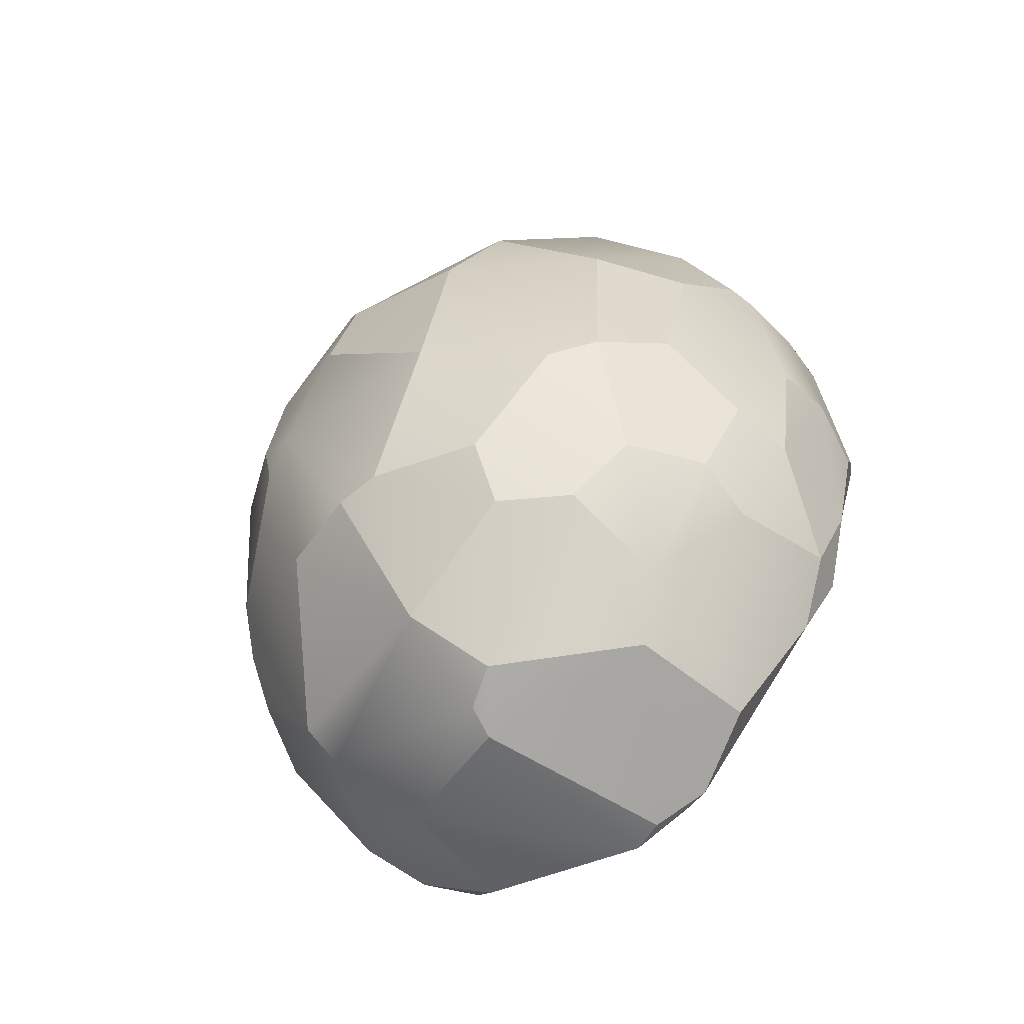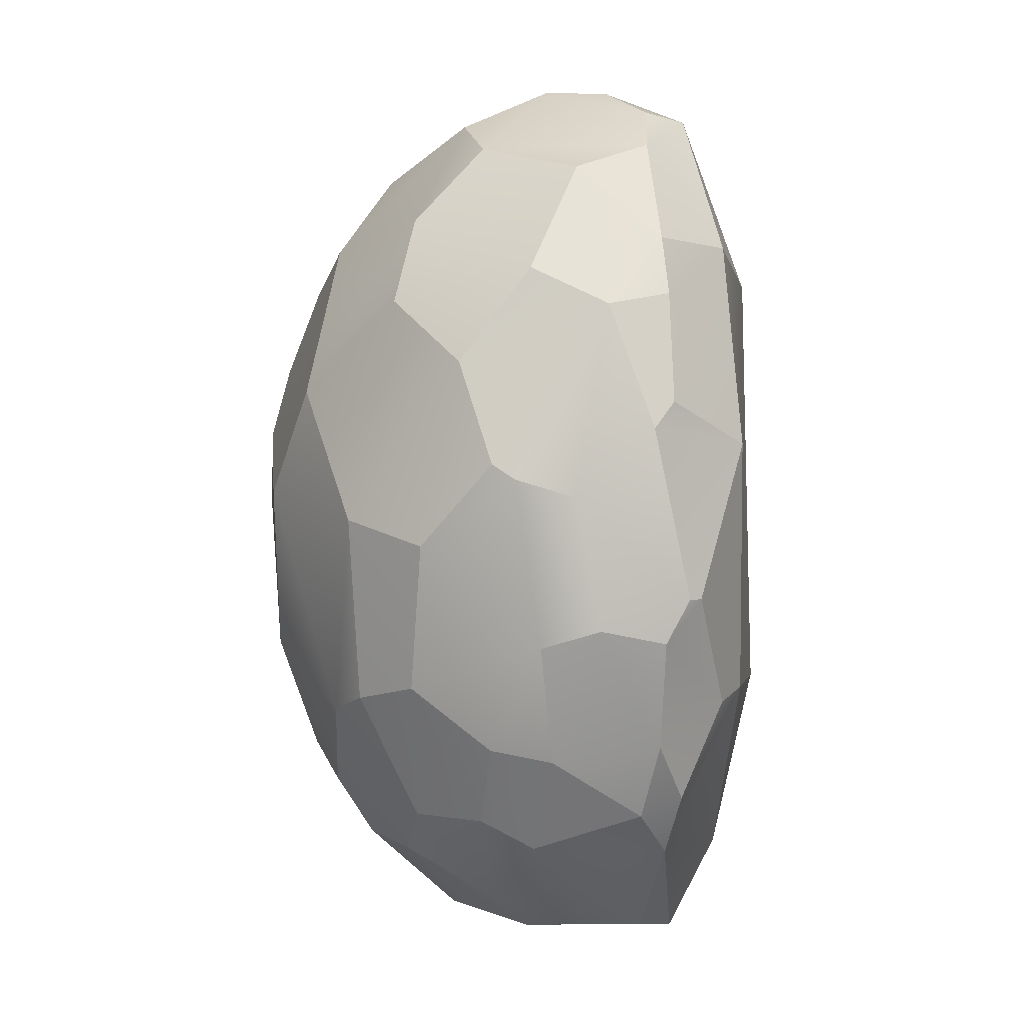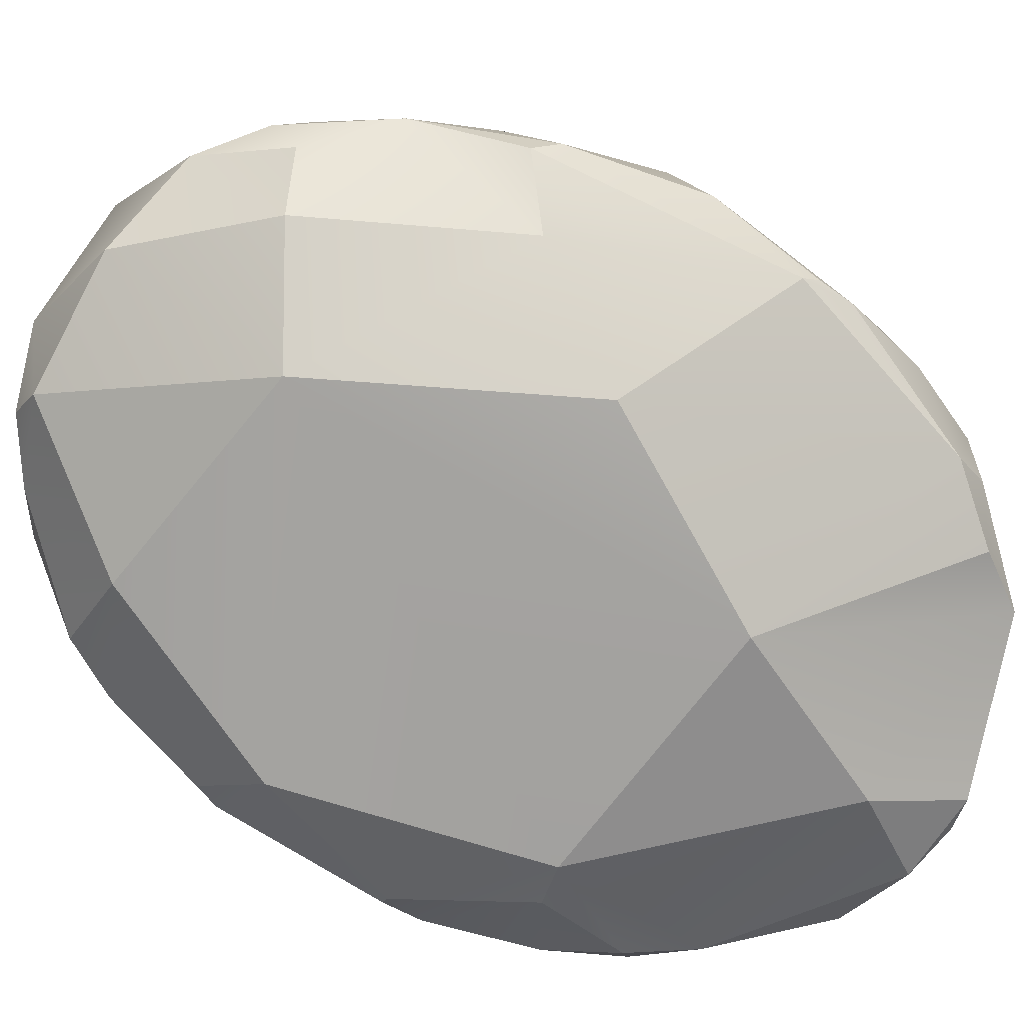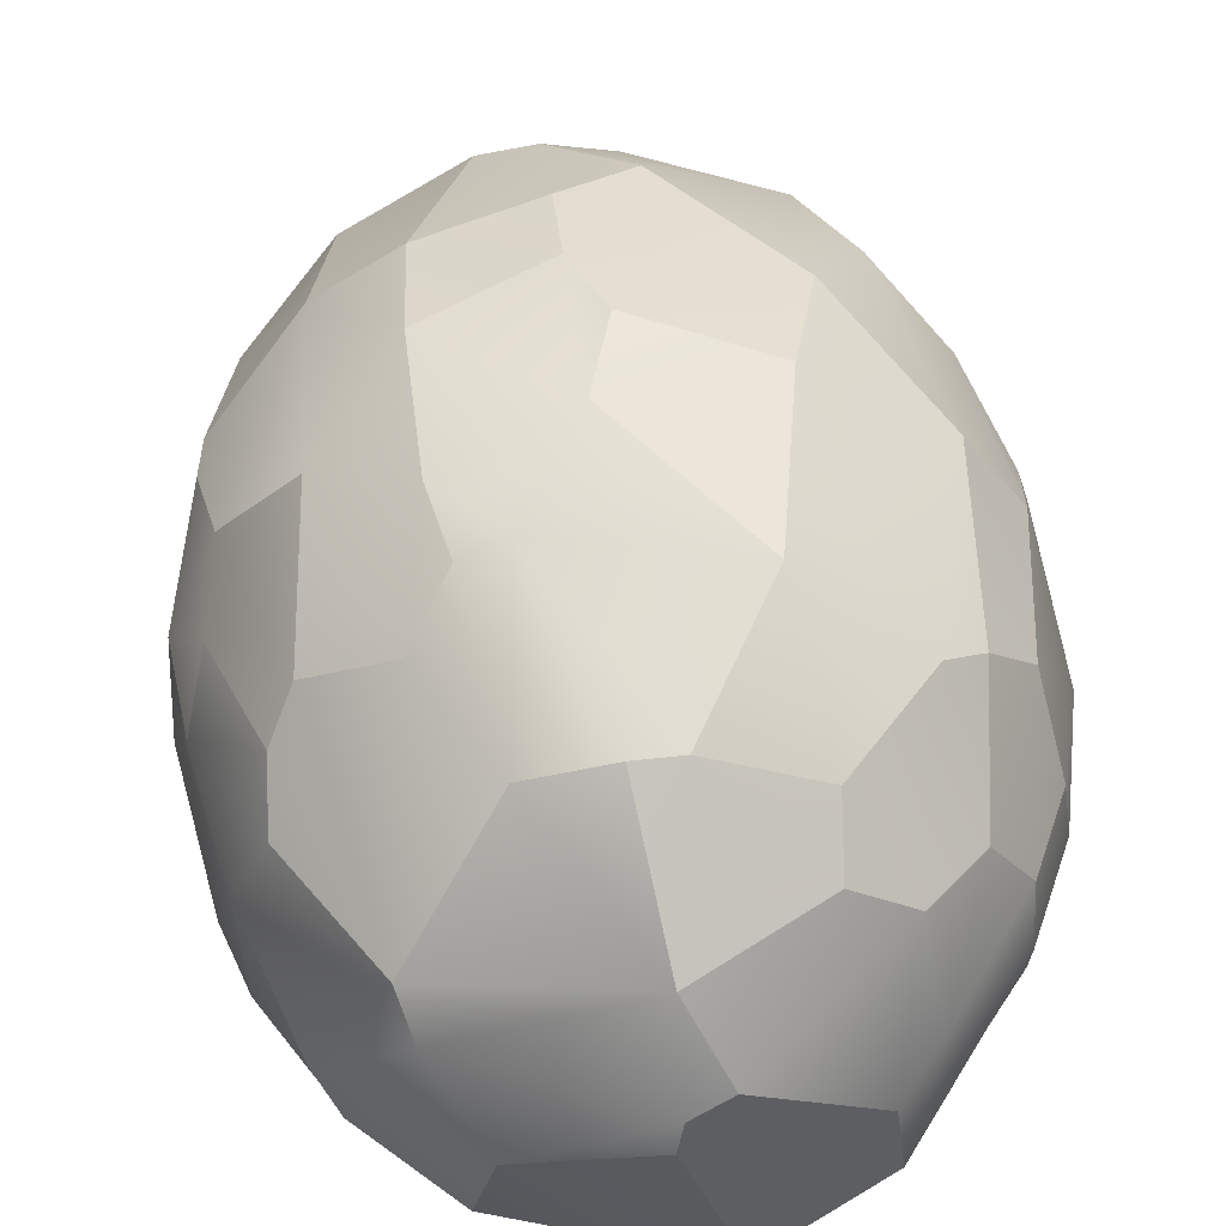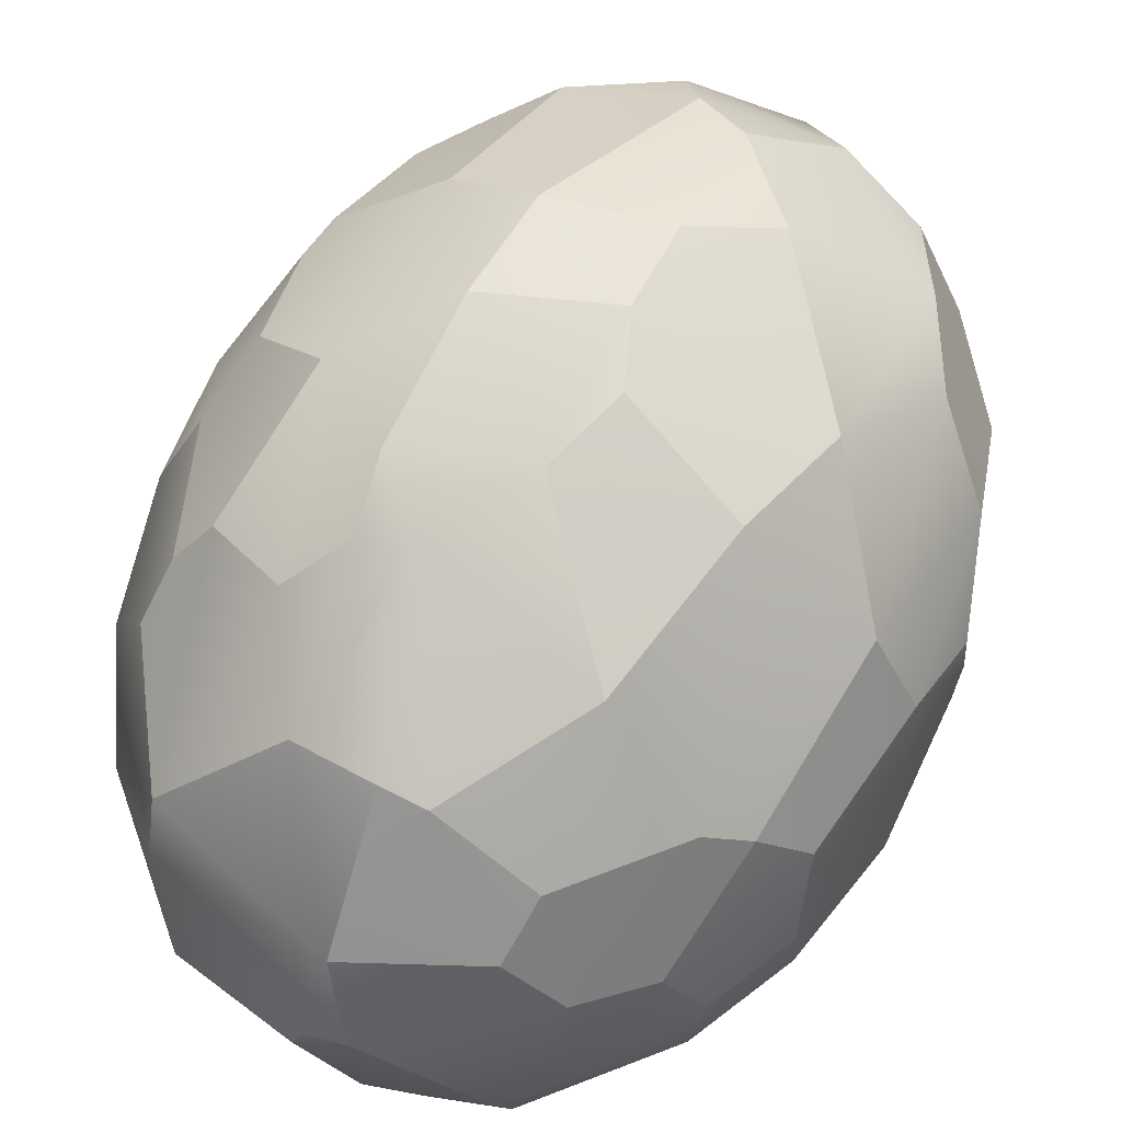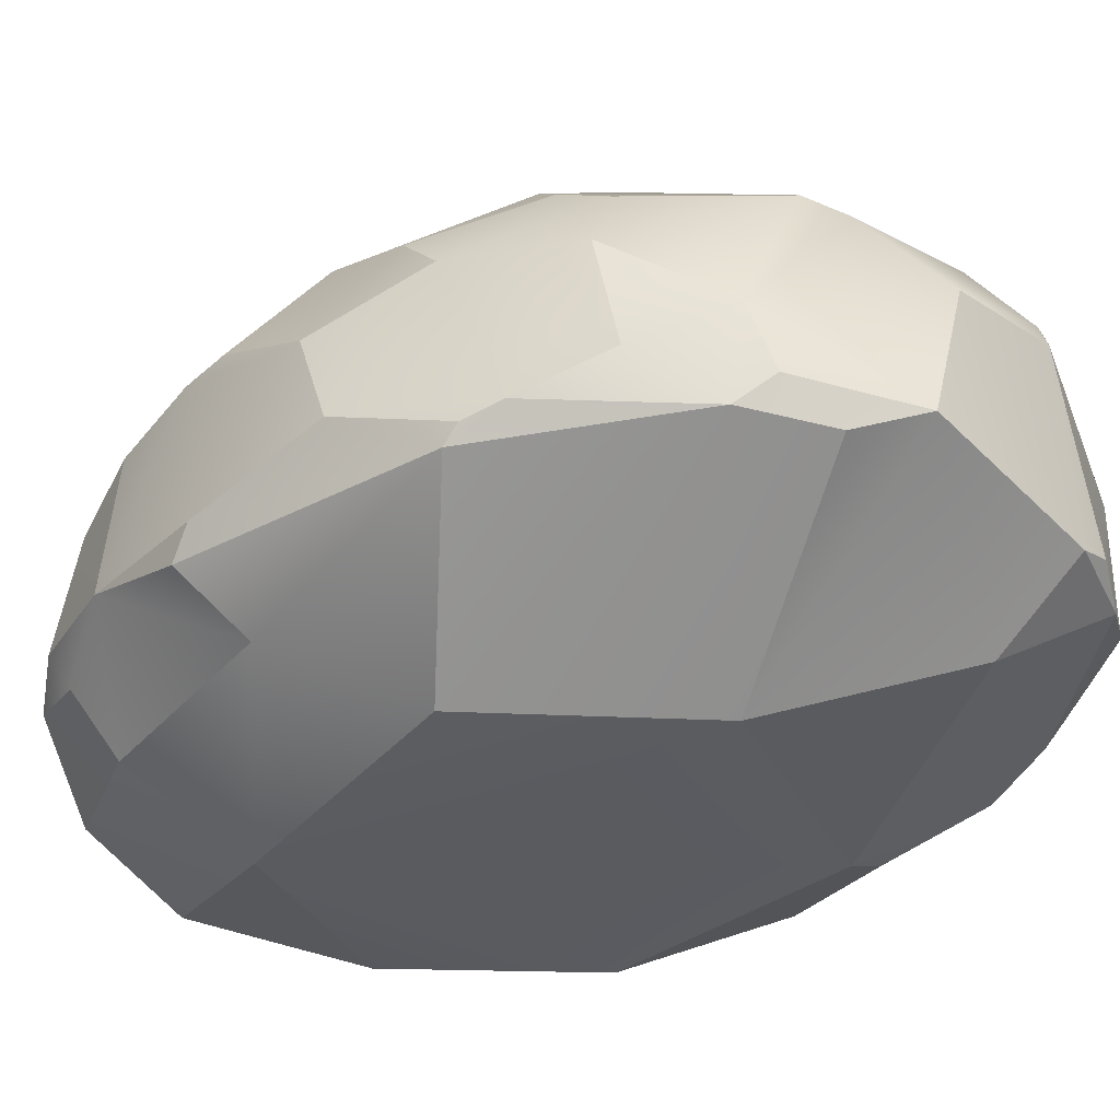
<metadata>
{"format":"obj","ext":"obj","renderer":"f3d","projection":"perspective","resolution":1024,"background":"white","views":[{"elev":-62.6,"azim":-137.3,"up":"+Z"},{"elev":7.0,"azim":-87.5,"up":"+Z"},{"elev":-76.2,"azim":61.8,"up":"+Y"},{"elev":57.1,"azim":172.5,"up":"+Y"},{"elev":77.6,"azim":-153.6,"up":"+Y"},{"elev":-38.4,"azim":121.3,"up":"+Y"}]}
</metadata>
<code>
o foo.003
v -0.5367 -0.1769 -0.05569
v -0.5413 -0.1184 0.2194
v -0.5712 0.005725 0.1118
v -0.05168 -0.2409 -0.5812
v -0.337 -0.2703 -0.2365
v -0.3929 -0.1437 -0.5085
v 0.5626 0.1224 0.0615
v 0.5436 0.181 -0.1304
v 0.5081 0.2779 -0.0526
v 0.3826 0.1314 0.5515
v 0.4712 -0.07229 0.4387
v 0.4391 0.1852 0.4447
v 0.1117 -0.2919 0.4265
v 0.1228 -0.1435 0.7214
v -0.1001 -0.1724 0.7183
v -0.102 0.2104 0.7115
v -0.09878 0.4331 0.4926
v -0.3072 0.2808 0.5464
v -0.1435 -0.1597 -0.7137
v -0.2669 -0.1045 -0.6756
v -0.1669 0.5376 -0.196
v -0.1982 0.4334 -0.4363
v -0.3441 0.4174 -0.2789
v -0.2731 -0.2359 0.5008
v 0.5429 -0.1345 -0.1485
v 0.4342 -0.2163 0.2033
v 0.2974 -0.3069 0.01789
v 0.2268 0.5157 0.2063
v 0.3427 0.3772 0.3726
v 0.3664 0.4505 0.05715
v 0.5446 -0.08804 0.2306
v 0.5221 -0.127 0.269
v 0.09532 -0.3161 -0.3
v 0.151 0.04218 0.7489
v -0.03947 -0.03505 0.773
v 0.3697 -0.1172 0.5538
v 0.3704 -0.04423 0.6002
v 0.2804 -0.05848 0.6805
v -0.4848 0.2754 -0.2146
v -0.4357 0.3825 0.05699
v -0.4089 0.3687 -0.2464
v 0.3252 0.2737 -0.5353
v 0.01366 0.3497 -0.6251
v 0.1712 0.4684 -0.4049
v -0.1879 0.3732 -0.5341
v -0.0298 0.4922 -0.4089
v 0.2621 -0.1014 -0.6643
v 0.2291 0.1059 -0.6974
v 0.4382 0.0163 -0.5043
v -0.247 -0.107 0.6743
v -0.3409 0.009587 0.6359
v -0.4082 -0.1299 0.5195
v 0.295 0.2112 0.6155
v -0.004215 -0.1588 -0.7313
v -0.3798 0.2763 -0.4519
v 0.2047 0.5324 -0.147
v 0.1344 0.5571 -0.1348
v -0.05781 -0.1409 -0.7386
v -0.5216 -0.1954 -0.05694
v -0.4067 -0.2365 -0.2481
v -0.5733 0.06066 -0.1303
v -0.5637 0.1012 0.1388
v -0.2851 0.3014 -0.5377
v 0.1034 0.2953 0.6562
v 0.1433 0.2039 0.7052
v 0.5075 0.1445 -0.3354
v -0.4885 -0.04457 0.4147
v -0.4569 -0.1412 0.4302
v 0.2913 -0.198 0.5238
v -0.4437 -0.1694 -0.4036
v -0.4695 -0.102 -0.4289
v -0.4245 -0.2637 0.184
v -0.3807 0.3095 0.4145
v -0.4926 0.1952 0.3216
v 0.441 0.3282 -0.2448
v 0.4006 0.3919 -0.1925
v 0.5028 -0.04436 -0.3718
v -0.04713 0.2373 -0.705
v 0.02656 0.1552 -0.733
v -0.2422 0.09513 -0.6875
v -0.2812 0.4705 0.2576
v -0.2248 0.5379 0.07901
v 0.4247 -0.1263 -0.4731
v 0.02766 0.5792 0.02736
v -0.5147 -0.1495 0.2601
v -0.5765 -0.03532 -0.1015
v -0.5281 0.04296 -0.3264
v -0.5101 -0.1318 -0.303
v -0.4455 0.07571 -0.4924
v -0.3125 0.1499 -0.6176
v -0.4477 0.1635 -0.4458
v -0.4574 0.08154 0.4717
v 0.2708 0.4838 -0.238
v 0.2277 0.5351 -0.03106
v 0.4513 0.2688 -0.3331
v 0.4935 0.2083 0.3019
v -0.5146 0.1442 -0.3103
v 0.01524 0.2044 -0.717
v 0.5768 -0.04153 0.004459
v 0.5411 -0.09493 -0.2348
v -0.2432 0.1698 0.6679
v -0.1521 -0.107 0.7334
v -0.02237 0.06971 0.7753
v 0.3279 -0.1402 -0.5744
v 0.4047 -0.08593 -0.5297
v 0.0273 0.5432 0.2735
v 0.2108 0.4645 0.3789
v 0.02427 0.4871 0.415
v 0.01783 0.3516 0.6168
v 0.5495 -0.1102 -0.175
v -0.5232 0.256 0.02592
v -0.549 -0.1393 -0.1256
v 0.4818 0.3191 0.07833
v 0.5051 0.2239 0.2312
v 0.04226 0.4953 -0.4095
v 0.3049 0.2222 -0.5951
v -0.5519 0.1393 0.1619
v -0.01748 0.5698 0.1603
f 1 2 3
f 4 5 6
f 7 8 9
f 10 11 12
f 13 14 15
f 16 17 18
f 19 6 20
f 21 22 23
f 15 24 13
f 25 26 27
f 28 29 30
f 31 11 32
f 5 4 33
f 34 35 14
f 36 37 38
f 39 40 41
f 42 43 44
f 45 22 46
f 47 48 49
f 50 51 52
f 12 53 10
f 48 47 54
f 39 41 55
f 56 44 57
f 19 58 54
f 4 19 54
f 5 59 60
f 61 3 62
f 22 63 23
f 64 16 65
f 49 42 66
f 67 68 52
f 11 69 26
f 70 71 6
f 72 2 59
f 73 40 74
f 9 75 76
f 15 50 24
f 49 66 77
f 78 79 80
f 33 13 5
f 81 18 17
f 23 40 82
f 35 15 14
f 49 77 83
f 21 84 57
f 3 67 62
f 63 45 78
f 68 85 72
f 86 87 88
f 89 20 6
f 33 4 47
f 55 90 91
f 73 92 18
f 69 38 14
f 93 94 30
f 95 75 8
f 96 31 7
f 89 87 97
f 48 79 98
f 85 67 2
f 8 99 100
f 101 102 103
f 104 105 83
f 82 84 21
f 94 84 28
f 17 106 81
f 107 108 109
f 106 107 28
f 25 100 110
f 25 110 99
f 34 38 53
f 62 111 61
f 112 88 60
f 42 93 76
f 64 65 53
f 33 104 83
f 13 26 69
f 3 86 1
f 112 1 86
f 70 6 5
f 19 4 6
f 5 60 70
f 9 113 7
f 114 7 113
f 10 37 11
f 13 69 14
f 18 101 16
f 16 109 17
f 21 46 22
f 25 32 26
f 113 30 29
f 28 107 29
f 29 96 114
f 114 113 29
f 14 38 34
f 34 103 35
f 36 11 37
f 39 111 40
f 115 44 43
f 42 116 43
f 46 115 43
f 43 45 46
f 116 49 48
f 105 47 49
f 12 96 29
f 29 53 12
f 54 58 79
f 79 48 54
f 55 91 39
f 97 39 91
f 56 93 44
f 44 115 57
f 57 94 56
f 5 72 59
f 61 86 3
f 41 23 55
f 22 45 63
f 63 55 23
f 34 65 103
f 64 109 16
f 16 103 65
f 95 66 42
f 49 116 42
f 52 51 92
f 92 67 52
f 69 11 36
f 32 11 26
f 70 88 71
f 1 59 2
f 72 85 2
f 117 74 111
f 73 81 40
f 40 111 74
f 76 30 113
f 113 9 76
f 52 24 50
f 15 102 50
f 20 80 19
f 78 98 79
f 79 58 80
f 19 80 58
f 72 5 13
f 33 27 13
f 13 24 72
f 81 73 18
f 81 82 40
f 21 23 82
f 41 40 23
f 35 102 15
f 100 83 77
f 105 49 83
f 57 115 46
f 46 21 57
f 117 62 67
f 3 2 67
f 67 92 74
f 74 117 67
f 78 80 63
f 90 63 80
f 45 43 78
f 72 24 68
f 52 68 24
f 88 112 86
f 86 61 87
f 87 71 88
f 6 71 89
f 89 90 20
f 80 20 90
f 54 47 4
f 104 33 47
f 89 91 90
f 55 63 90
f 101 18 92
f 73 74 92
f 92 51 101
f 69 36 38
f 30 76 93
f 93 56 94
f 94 28 30
f 9 8 75
f 66 95 8
f 99 7 31
f 96 12 11
f 7 114 96
f 11 31 96
f 97 91 89
f 89 71 87
f 78 43 98
f 116 48 98
f 98 43 116
f 85 68 67
f 77 66 100
f 8 7 99
f 99 110 100
f 100 66 8
f 103 16 101
f 101 51 50
f 50 102 101
f 35 103 102
f 104 47 105
f 82 118 84
f 106 28 84
f 94 57 84
f 84 118 106
f 82 81 118
f 17 108 106
f 106 118 81
f 17 109 108
f 64 107 109
f 106 108 107
f 25 83 100
f 99 31 25
f 32 25 31
f 10 53 38
f 65 34 53
f 38 37 10
f 87 61 97
f 62 117 111
f 111 39 61
f 97 61 39
f 60 59 112
f 1 112 59
f 88 70 60
f 76 75 42
f 95 42 75
f 44 93 42
f 53 29 107
f 107 64 53
f 83 25 27
f 27 33 83
f 13 27 26

</code>
